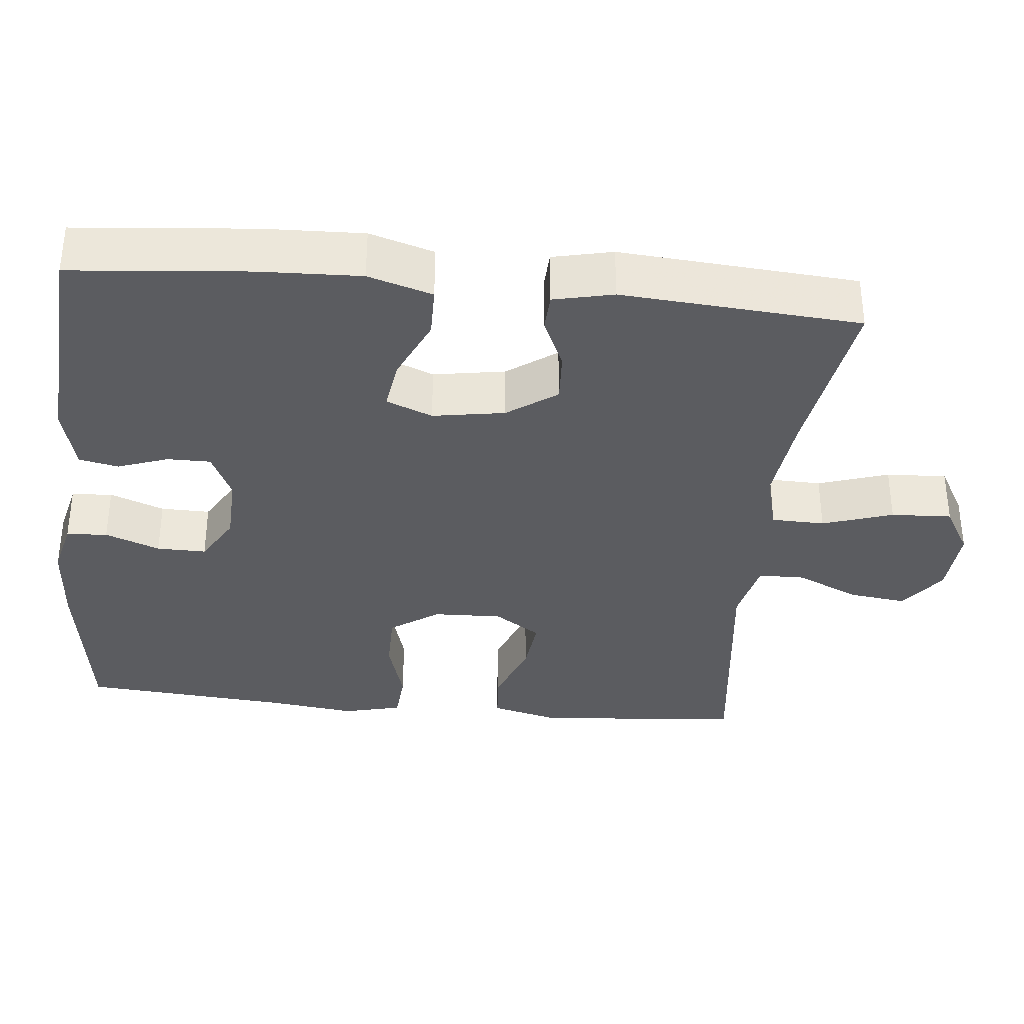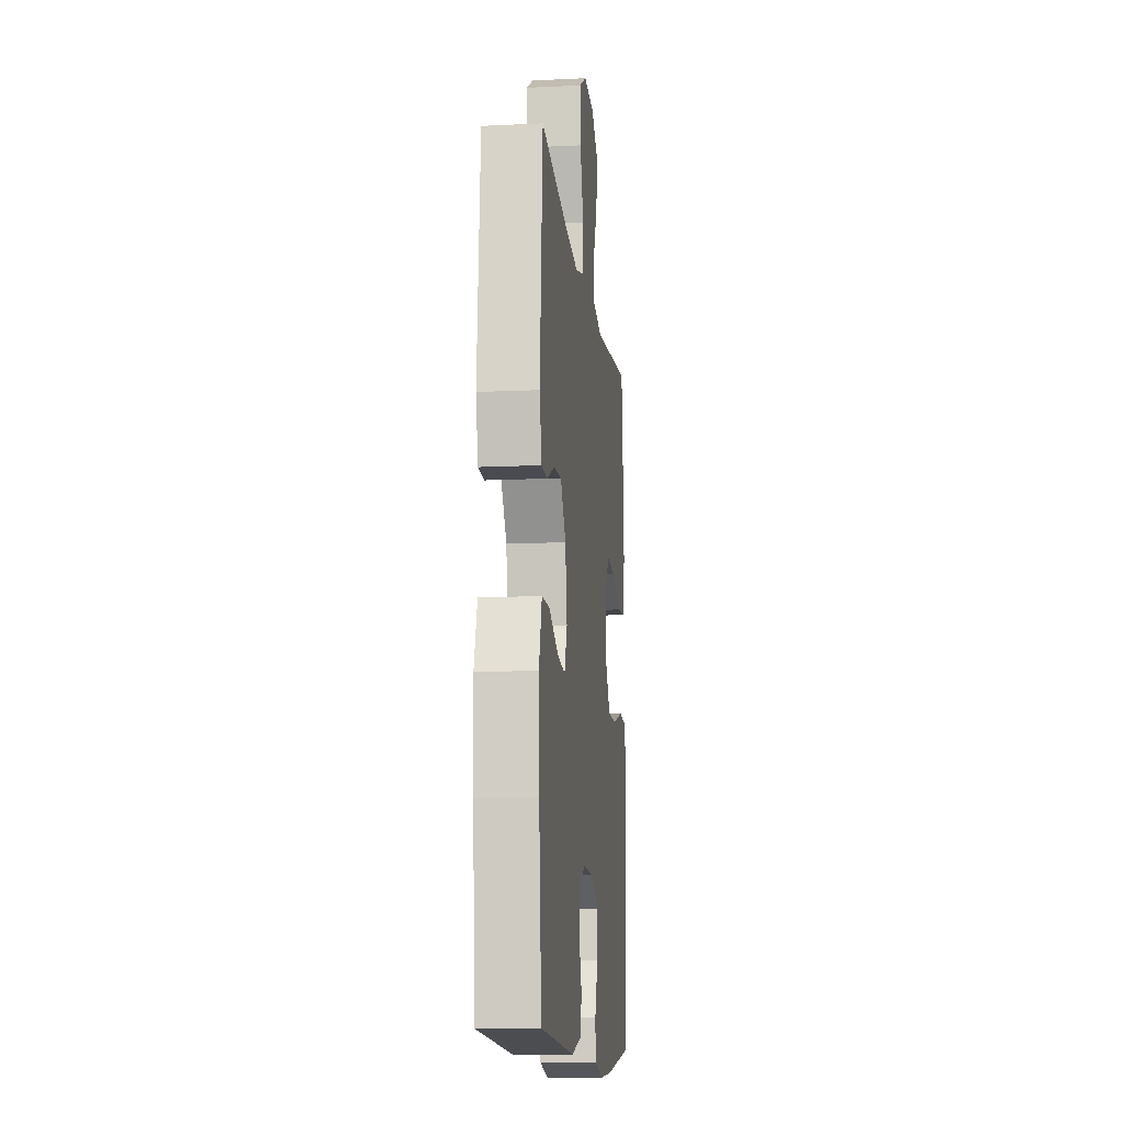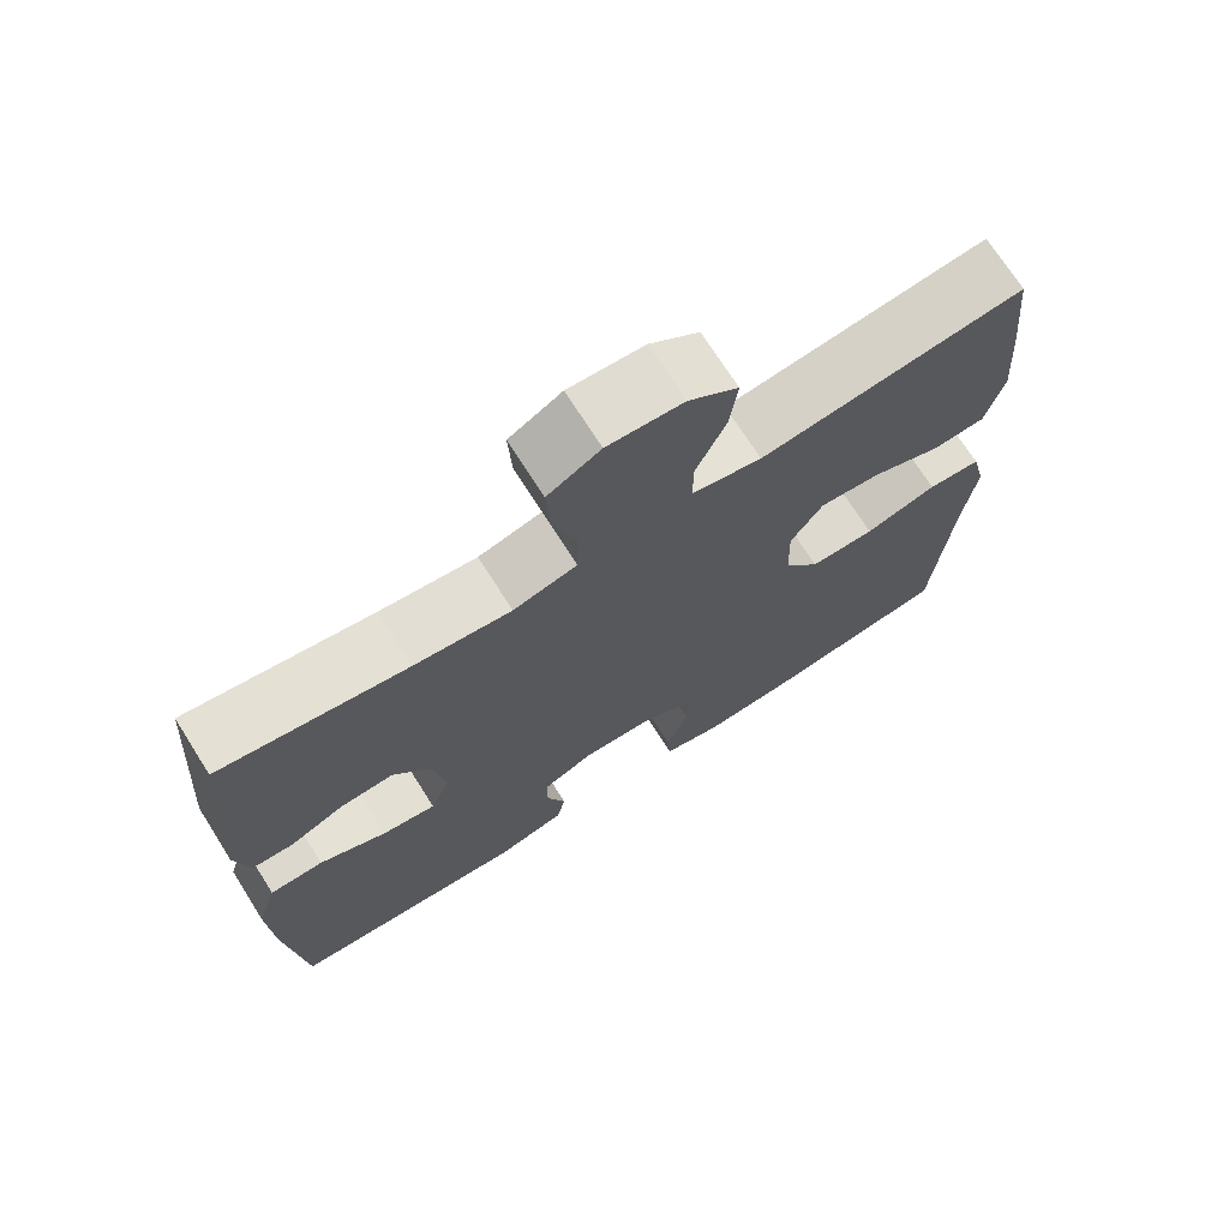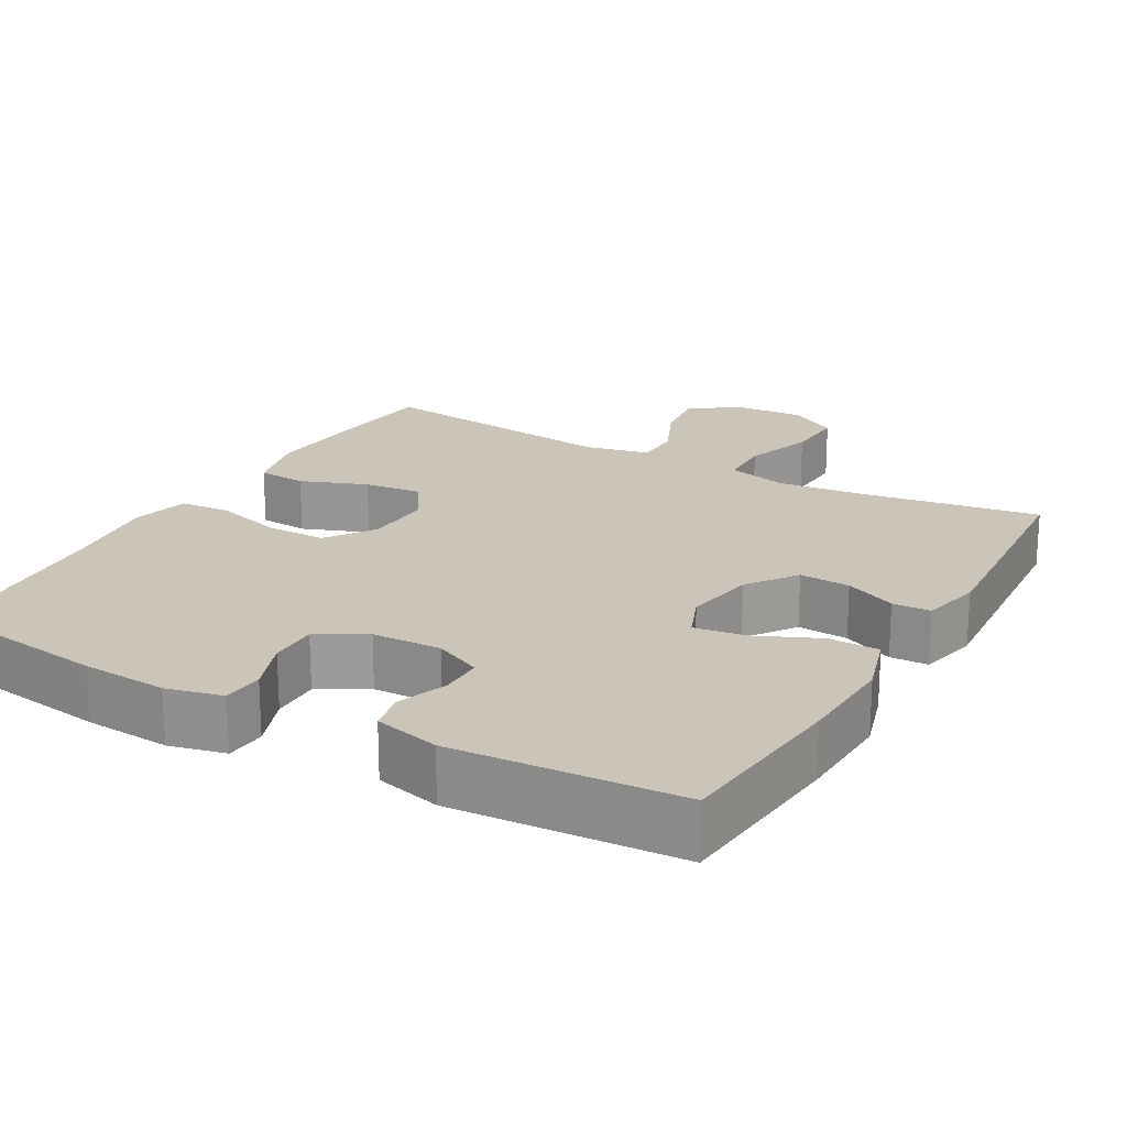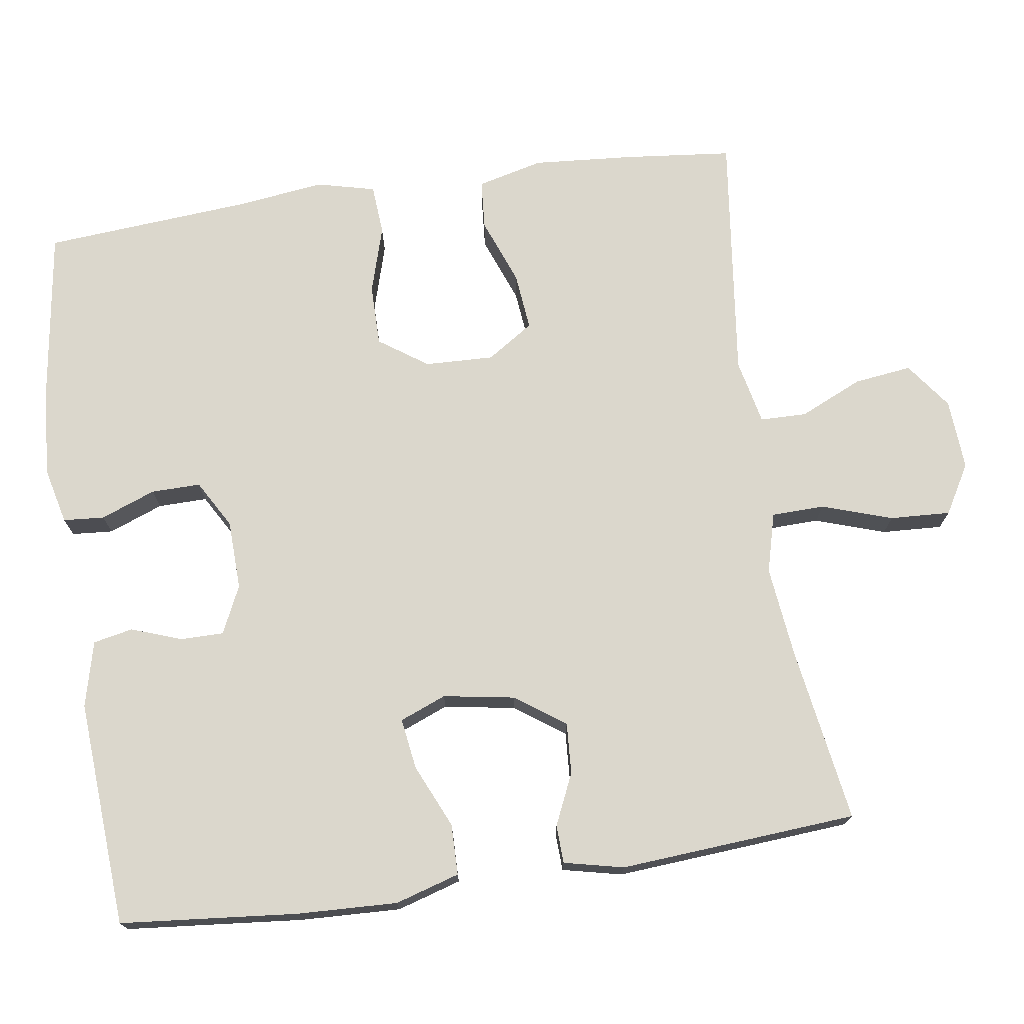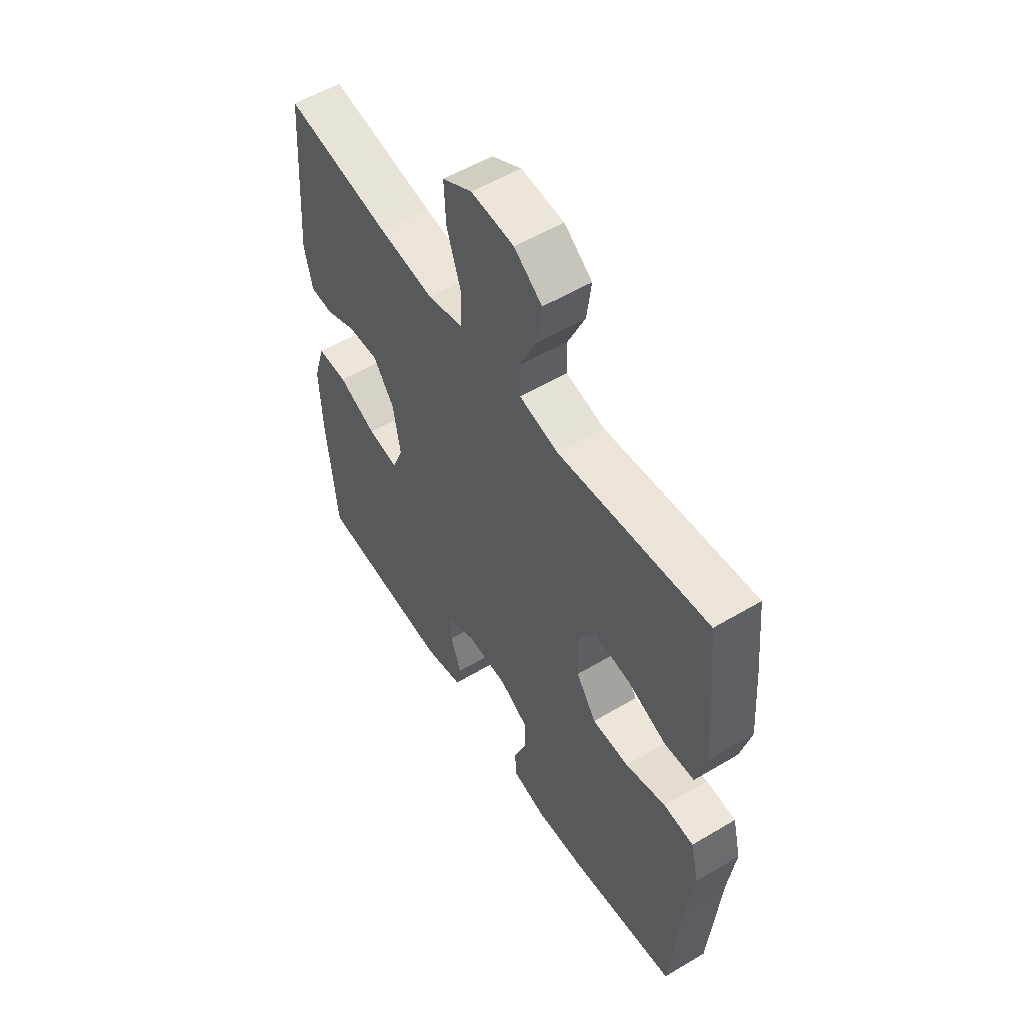
<metadata>
{"format":"obj","ext":"obj","renderer":"f3d","projection":"perspective","resolution":1024,"background":"white","views":[{"elev":-35.0,"azim":-95.8,"up":"+Y"},{"elev":-12.3,"azim":-83.6,"up":"+Z"},{"elev":71.7,"azim":-32.4,"up":"+Z"},{"elev":20.4,"azim":-150.3,"up":"+Y"},{"elev":73.2,"azim":-98.3,"up":"+Y"},{"elev":55.2,"azim":57.9,"up":"+Z"}]}
</metadata>
<code>
v 0.5 0.07 0.5
v 0.515 0.07 0.354
v 0.525 0.07 0.221
v 0.503 0.07 0.133
v 0.437 0.07 0.128
v 0.348 0.07 0.162
v 0.271 0.07 0.17
v 0.23 0.07 0.108
v 0.233 0.07 0.016
v 0.278 0.07 -0.049
v 0.36 0.07 -0.049
v 0.451 0.07 -0.022
v 0.518 0.07 -0.027
v 0.537 0.07 -0.105
v 0.522 0.07 -0.224
v 0.5 0.07 -0.5
v 0.264 0.07 -0.534
v 0.149 0.07 -0.542
v 0.074 0.07 -0.524
v 0.07 0.07 -0.469
v 0.098 0.07 -0.396
v 0.099 0.07 -0.33
v 0.035 0.07 -0.293
v -0.058 0.07 -0.29
v -0.122 0.07 -0.32
v -0.122 0.07 -0.378
v -0.098 0.07 -0.445
v -0.109 0.07 -0.498
v -0.197 0.07 -0.52
v -0.5 0.07 -0.5
v -0.522 0.07 -0.262
v -0.527 0.07 -0.128
v -0.501 0.07 -0.042
v -0.433 0.07 -0.041
v -0.348 0.07 -0.079
v -0.28 0.07 -0.089
v -0.255 0.07 -0.027
v -0.271 0.07 0.069
v -0.318 0.07 0.135
v -0.386 0.07 0.131
v -0.455 0.07 0.1
v -0.506 0.07 0.102
v -0.524 0.07 0.182
v -0.5 0.07 0.5
v -0.265 0.07 0.463
v -0.143 0.07 0.449
v -0.063 0.07 0.47
v -0.061 0.07 0.541
v -0.092 0.07 0.635
v -0.096 0.07 0.716
v -0.03 0.07 0.754
v 0.065 0.07 0.748
v 0.127 0.07 0.702
v 0.117 0.07 0.625
v 0.079 0.07 0.541
v 0.08 0.07 0.479
v 0.167 0.07 0.46
v 0.5 0 0.5
v 0.515 0 0.354
v 0.525 0 0.221
v 0.503 0 0.133
v 0.437 0 0.128
v 0.348 0 0.162
v 0.271 0 0.17
v 0.23 0 0.108
v 0.233 0 0.016
v 0.278 0 -0.049
v 0.36 0 -0.049
v 0.451 0 -0.022
v 0.518 0 -0.027
v 0.537 0 -0.105
v 0.522 0 -0.224
v 0.5 0 -0.5
v 0.264 0 -0.534
v 0.149 0 -0.542
v 0.074 0 -0.524
v 0.07 0 -0.469
v 0.098 0 -0.396
v 0.099 0 -0.33
v 0.035 0 -0.293
v -0.058 0 -0.29
v -0.122 0 -0.32
v -0.122 0 -0.378
v -0.098 0 -0.445
v -0.109 0 -0.498
v -0.197 0 -0.52
v -0.5 0 -0.5
v -0.522 0 -0.262
v -0.527 0 -0.128
v -0.501 0 -0.042
v -0.433 0 -0.041
v -0.348 0 -0.079
v -0.28 0 -0.089
v -0.255 0 -0.027
v -0.271 0 0.069
v -0.318 0 0.135
v -0.386 0 0.131
v -0.455 0 0.1
v -0.506 0 0.102
v -0.524 0 0.182
v -0.5 0 0.5
v -0.265 0 0.463
v -0.143 0 0.449
v -0.063 0 0.47
v -0.061 0 0.541
v -0.092 0 0.635
v -0.096 0 0.716
v -0.03 0 0.754
v 0.065 0 0.748
v 0.127 0 0.702
v 0.117 0 0.625
v 0.079 0 0.541
v 0.08 0 0.479
v 0.167 0 0.46
f 52 53 54 55
f 52 55 56
f 51 52 56
f 48 49 50 51
f 47 48 51 56
f 46 47 56 57
f 42 43 44 45
f 40 41 42 45
f 39 40 45 46
f 38 39 46 57
f 32 33 34 35
f 32 35 36
f 31 32 36
f 30 31 36
f 29 30 36
f 26 27 28 29
f 25 26 29 36
f 24 25 36 37
f 18 19 20 21
f 18 21 22
f 15 16 17 18
f 15 18 22
f 14 15 22 23
f 11 12 13 14
f 10 11 14 23
f 3 4 5 6
f 3 6 7
f 2 3 7
f 1 2 7
f 57 1 7
f 38 57 7 8
f 37 38 8 9
f 23 24 37
f 9 10 23 37
f 112 111 110 109
f 113 112 109
f 113 109 108
f 108 107 106 105
f 113 108 105 104
f 114 113 104 103
f 102 101 100 99
f 102 99 98 97
f 103 102 97 96
f 114 103 96 95
f 92 91 90 89
f 93 92 89
f 93 89 88
f 93 88 87
f 93 87 86
f 86 85 84 83
f 93 86 83 82
f 94 93 82 81
f 78 77 76 75
f 79 78 75
f 75 74 73 72
f 79 75 72
f 80 79 72 71
f 71 70 69 68
f 80 71 68 67
f 63 62 61 60
f 64 63 60
f 64 60 59
f 64 59 58
f 64 58 114
f 65 64 114 95
f 66 65 95 94
f 94 81 80
f 94 80 67 66
f 1 58 59 2
f 2 59 60 3
f 3 60 61 4
f 4 61 62 5
f 5 62 63 6
f 6 63 64 7
f 7 64 65 8
f 8 65 66 9
f 9 66 67 10
f 10 67 68 11
f 11 68 69 12
f 12 69 70 13
f 13 70 71 14
f 14 71 72 15
f 15 72 73 16
f 16 73 74 17
f 17 74 75 18
f 18 75 76 19
f 19 76 77 20
f 20 77 78 21
f 21 78 79 22
f 22 79 80 23
f 23 80 81 24
f 24 81 82 25
f 25 82 83 26
f 26 83 84 27
f 27 84 85 28
f 28 85 86 29
f 29 86 87 30
f 30 87 88 31
f 31 88 89 32
f 32 89 90 33
f 33 90 91 34
f 34 91 92 35
f 35 92 93 36
f 36 93 94 37
f 37 94 95 38
f 38 95 96 39
f 39 96 97 40
f 40 97 98 41
f 41 98 99 42
f 42 99 100 43
f 43 100 101 44
f 44 101 102 45
f 45 102 103 46
f 46 103 104 47
f 47 104 105 48
f 48 105 106 49
f 49 106 107 50
f 50 107 108 51
f 51 108 109 52
f 52 109 110 53
f 53 110 111 54
f 54 111 112 55
f 55 112 113 56
f 56 113 114 57
f 57 114 58 1

</code>
